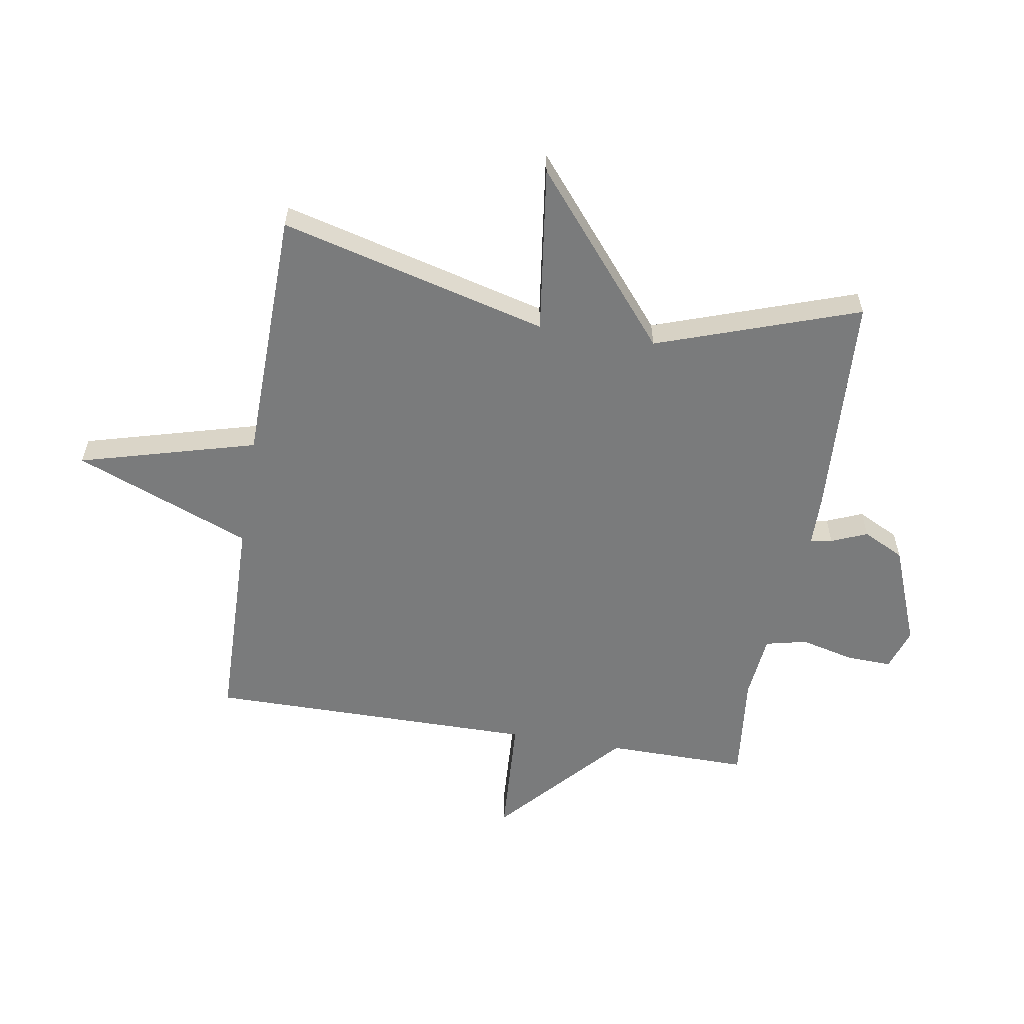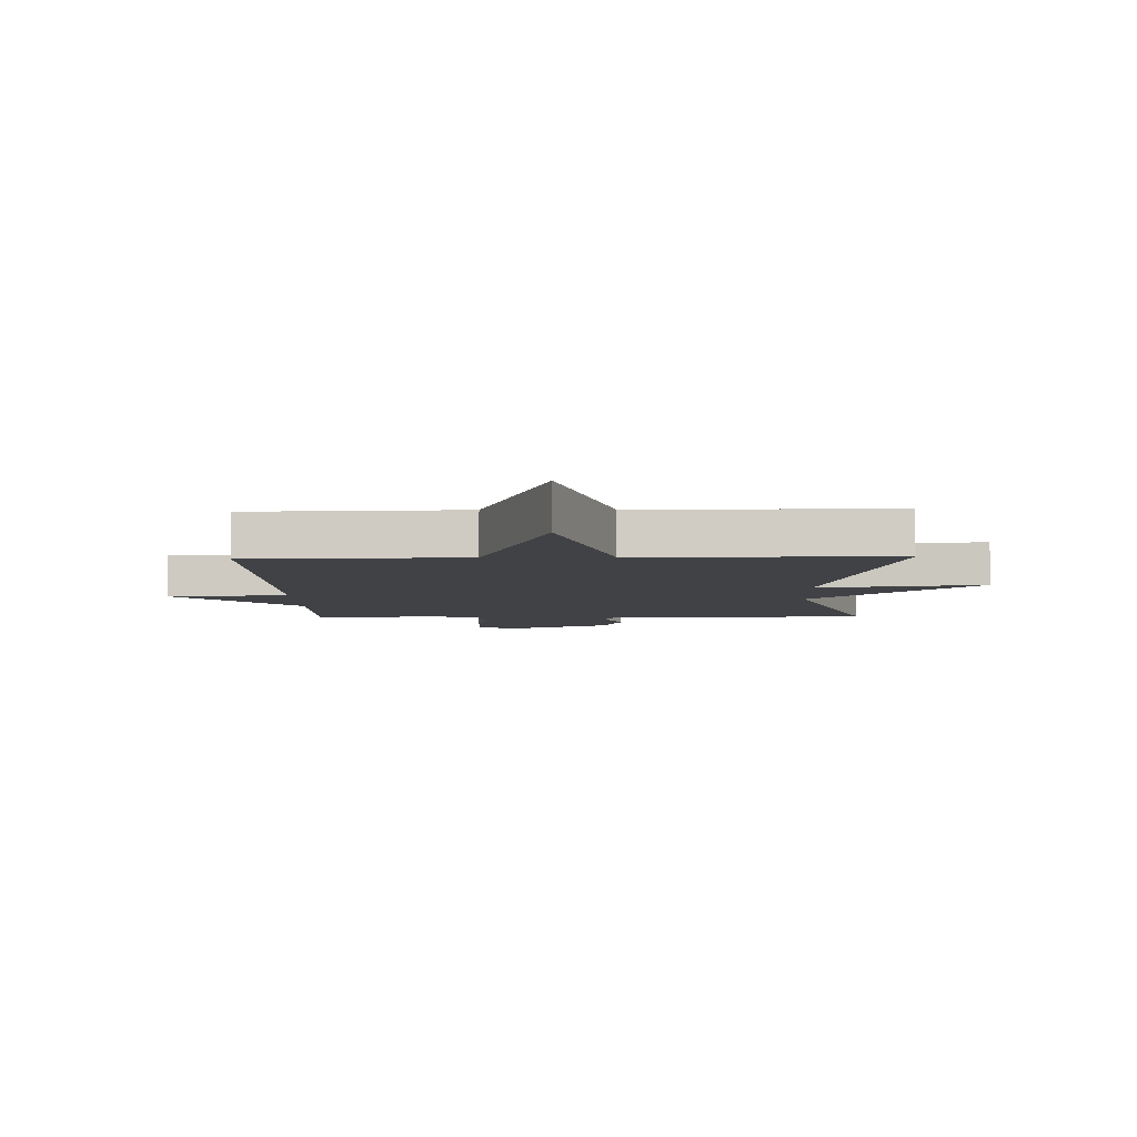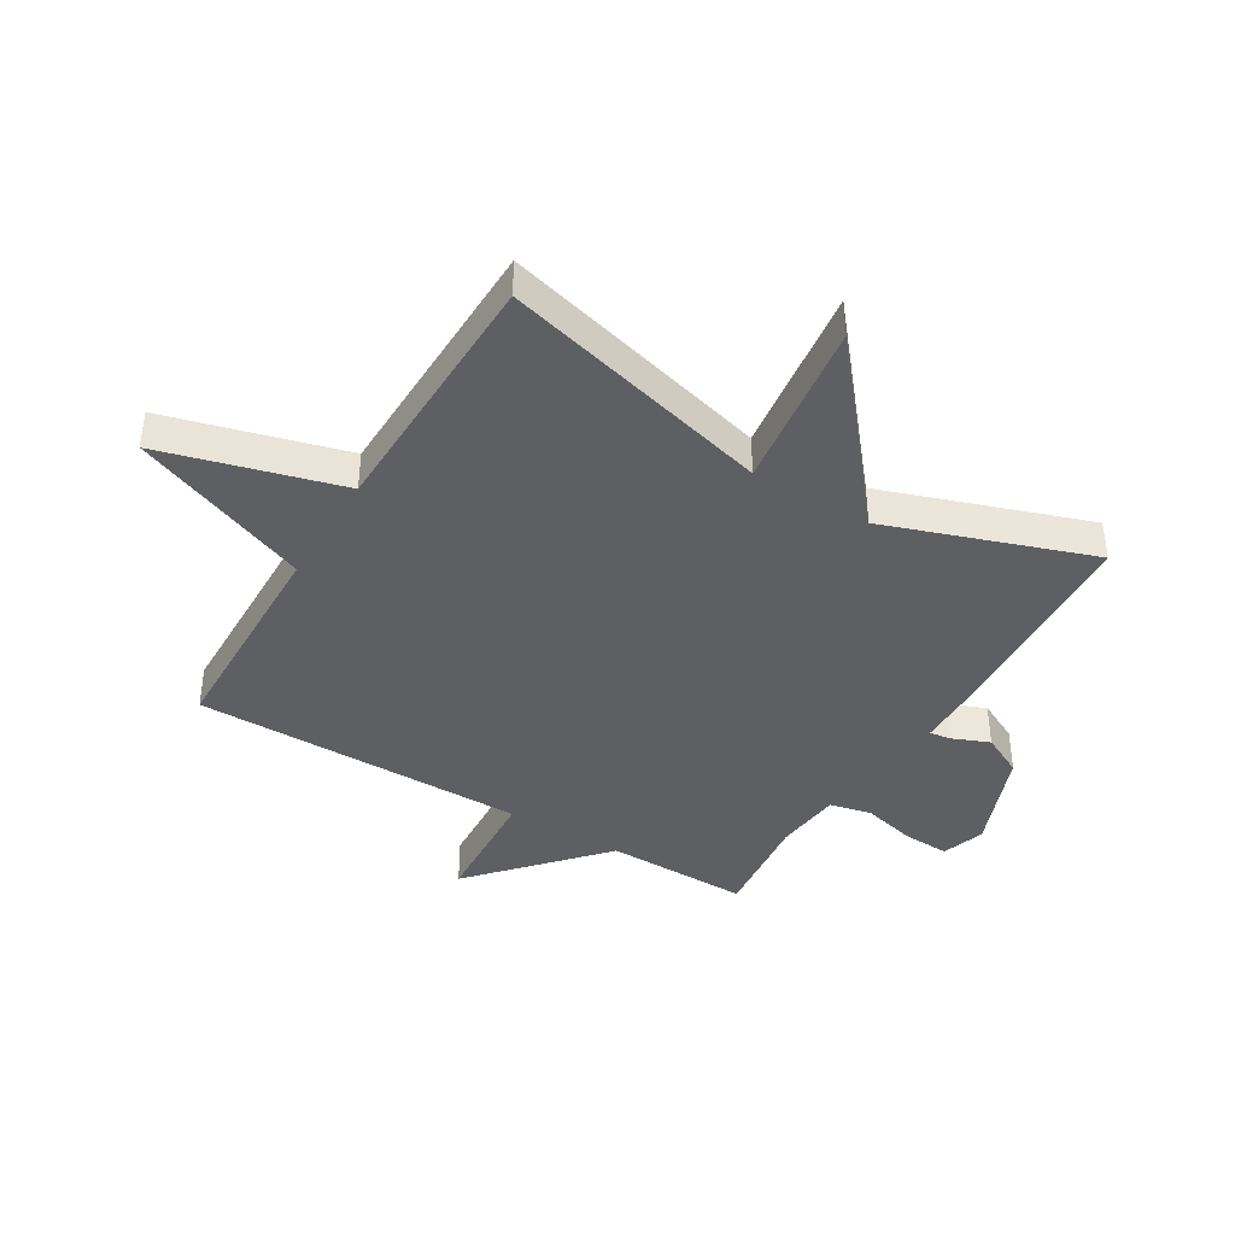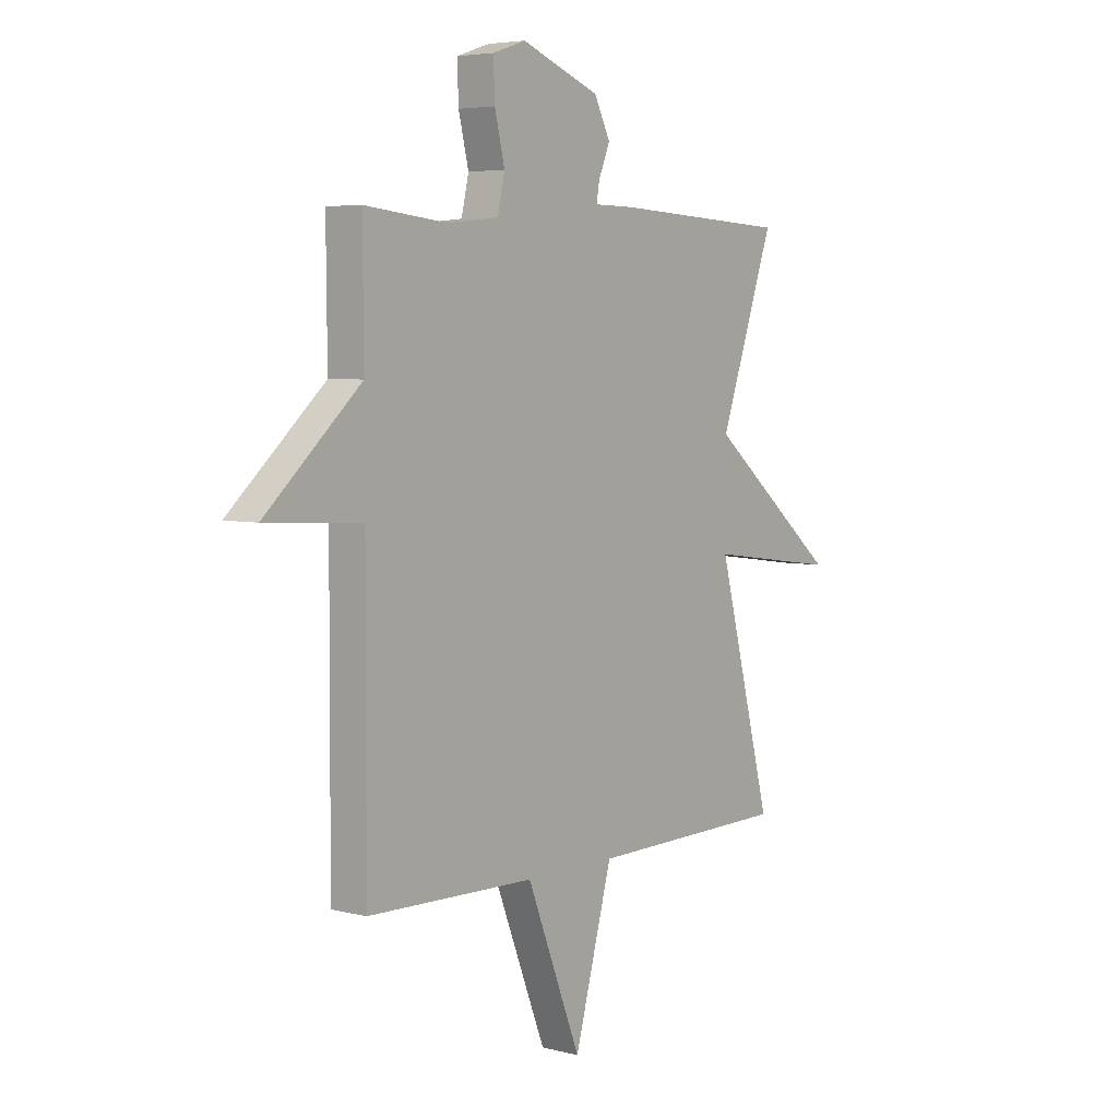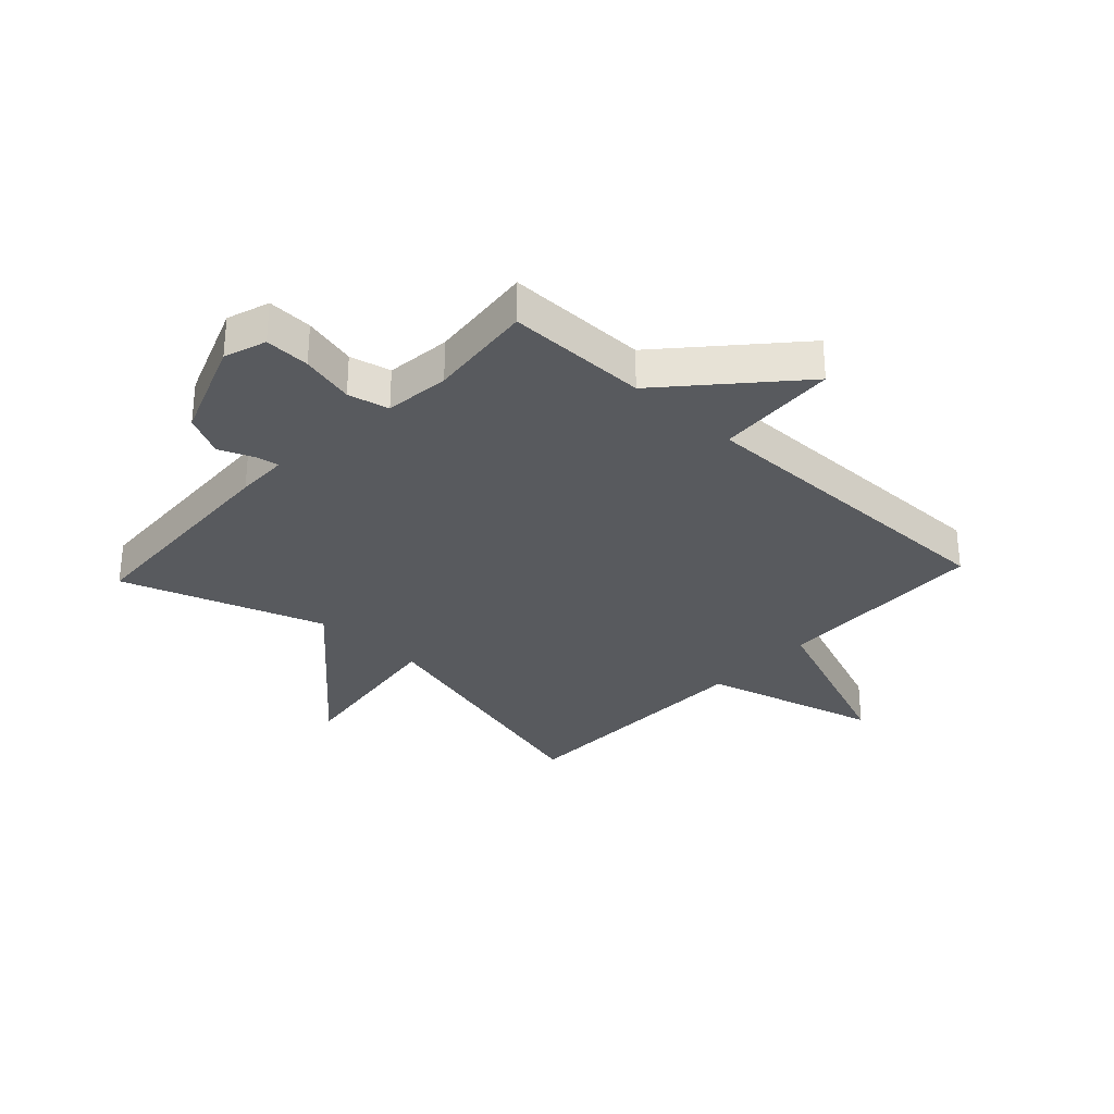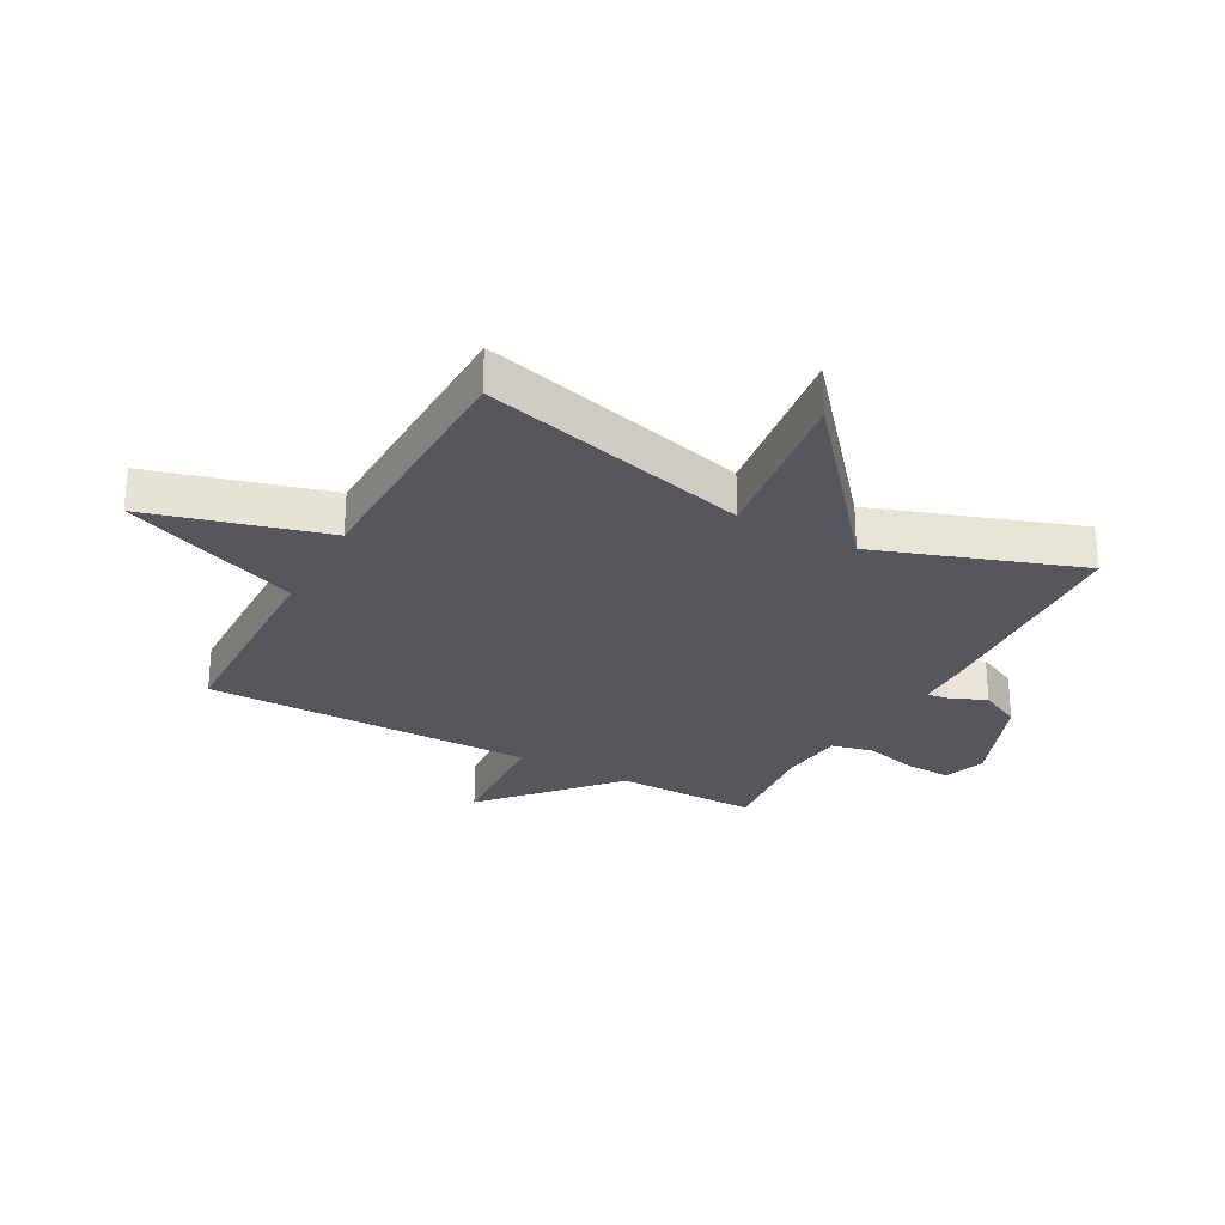
<metadata>
{"format":"obj","ext":"obj","renderer":"f3d","projection":"perspective","resolution":1024,"background":"white","views":[{"elev":-58.3,"azim":-99.4,"up":"+Y"},{"elev":-6.1,"azim":-178.2,"up":"+Y"},{"elev":-40.8,"azim":-121.0,"up":"+Y"},{"elev":5.0,"azim":128.6,"up":"+Z"},{"elev":-31.0,"azim":47.0,"up":"+Y"},{"elev":-27.6,"azim":-118.5,"up":"+Y"}]}
</metadata>
<code>
v 0.5 0.07 -0.5
v 0.135 0.07 -0.508
v 0.017 0.07 -0.808
v -0.065 0.07 -0.508
v -0.5 0.07 -0.5
v -0.381 0.07 -0.044
v -0.667 0.07 -0.082
v -0.381 0.07 0.156
v -0.5 0.07 0.5
v -0.118 0.07 0.52
v -0.03 0.07 0.521
v -0.036 0.07 0.558
v -0.061 0.07 0.619
v -0.026 0.07 0.689
v 0.145 0.07 0.755
v 0.217 0.07 0.731
v 0.214 0.07 0.654
v 0.192 0.07 0.563
v 0.208 0.07 0.493
v 0.319 0.07 0.481
v 0.5 0.07 0.5
v 0.498 0.07 0.259
v 0.706 0.07 0.071
v 0.498 0.07 0.059
v 0.5 0 -0.5
v 0.135 0 -0.508
v 0.017 0 -0.808
v -0.065 0 -0.508
v -0.5 0 -0.5
v -0.381 0 -0.044
v -0.667 0 -0.082
v -0.381 0 0.156
v -0.5 0 0.5
v -0.118 0 0.52
v -0.03 0 0.521
v -0.036 0 0.558
v -0.061 0 0.619
v -0.026 0 0.689
v 0.145 0 0.755
v 0.217 0 0.731
v 0.214 0 0.654
v 0.192 0 0.563
v 0.208 0 0.493
v 0.319 0 0.481
v 0.5 0 0.5
v 0.498 0 0.259
v 0.706 0 0.071
v 0.498 0 0.059
f 22 23 24
f 20 21 22
f 19 20 22 24
f 16 17 18
f 15 16 18
f 14 15 18
f 13 14 18
f 12 13 18
f 11 12 18 19
f 24 1 2
f 19 24 2
f 11 19 2
f 10 11 2
f 9 10 2
f 8 9 2
f 4 5 6
f 2 3 4
f 2 4 6
f 8 2 6
f 6 7 8
f 48 47 46
f 46 45 44
f 48 46 44 43
f 42 41 40
f 42 40 39
f 42 39 38
f 42 38 37
f 42 37 36
f 43 42 36 35
f 26 25 48
f 26 48 43
f 26 43 35
f 26 35 34
f 26 34 33
f 26 33 32
f 30 29 28
f 28 27 26
f 30 28 26
f 30 26 32
f 32 31 30
f 1 25 26 2
f 2 26 27 3
f 3 27 28 4
f 4 28 29 5
f 5 29 30 6
f 6 30 31 7
f 7 31 32 8
f 8 32 33 9
f 9 33 34 10
f 10 34 35 11
f 11 35 36 12
f 12 36 37 13
f 13 37 38 14
f 14 38 39 15
f 15 39 40 16
f 16 40 41 17
f 17 41 42 18
f 18 42 43 19
f 19 43 44 20
f 20 44 45 21
f 21 45 46 22
f 22 46 47 23
f 23 47 48 24
f 24 48 25 1

</code>
